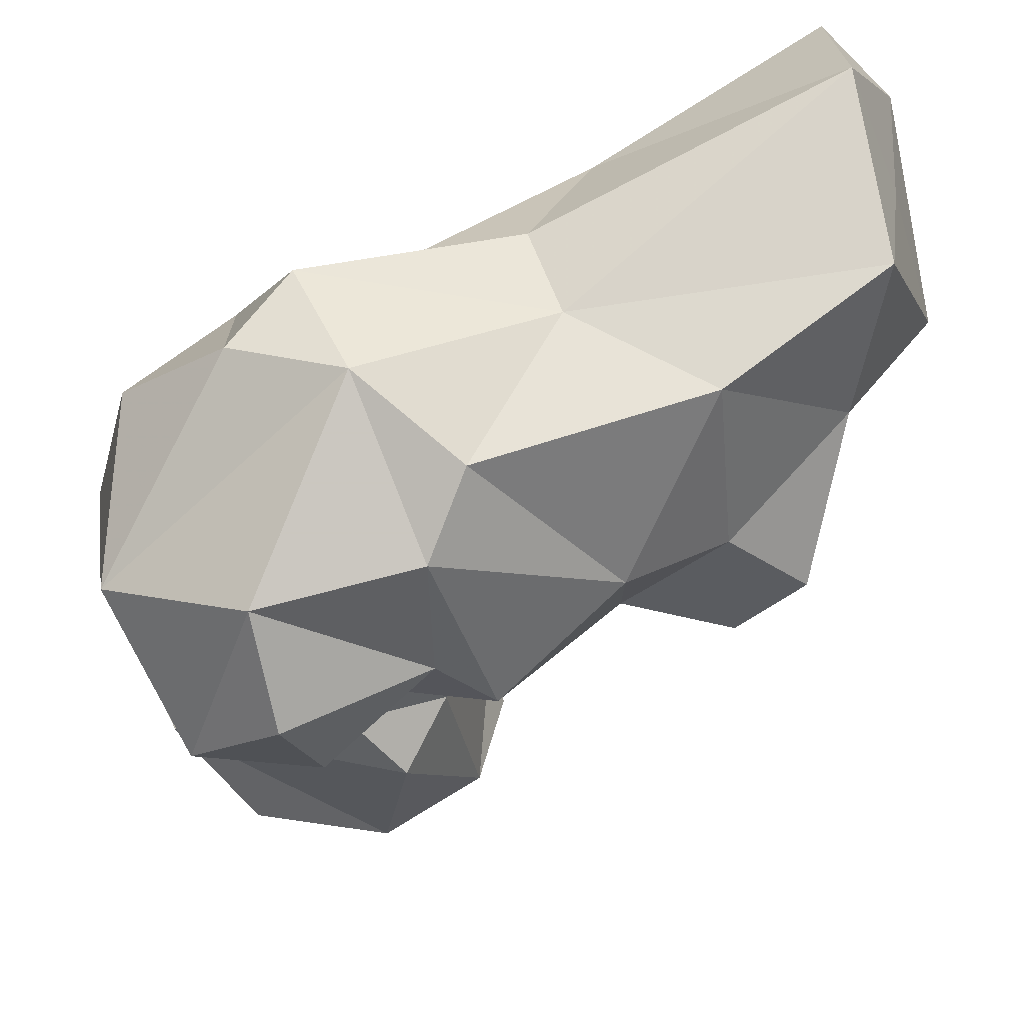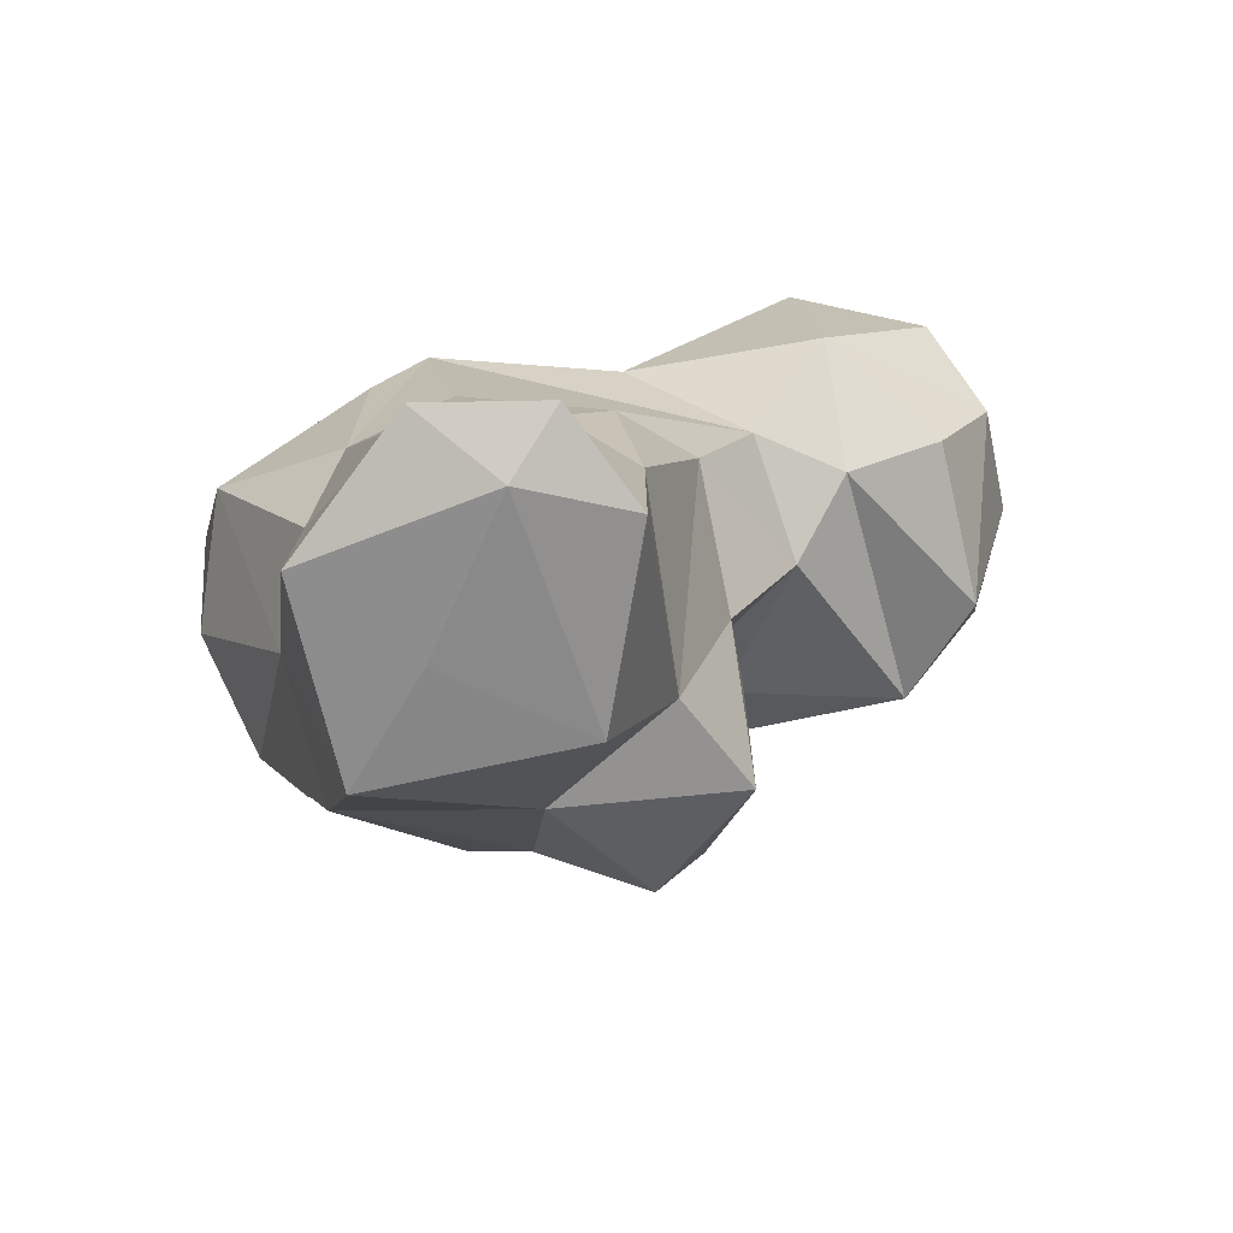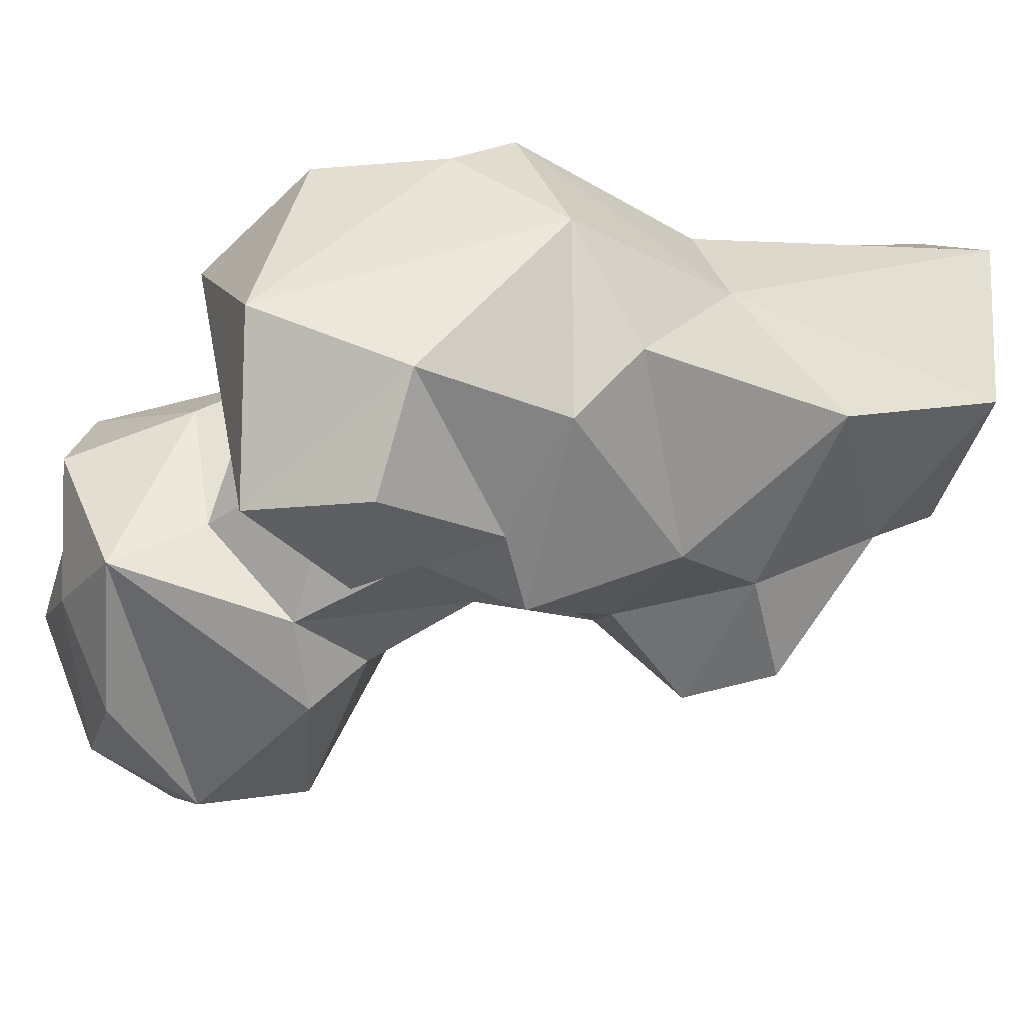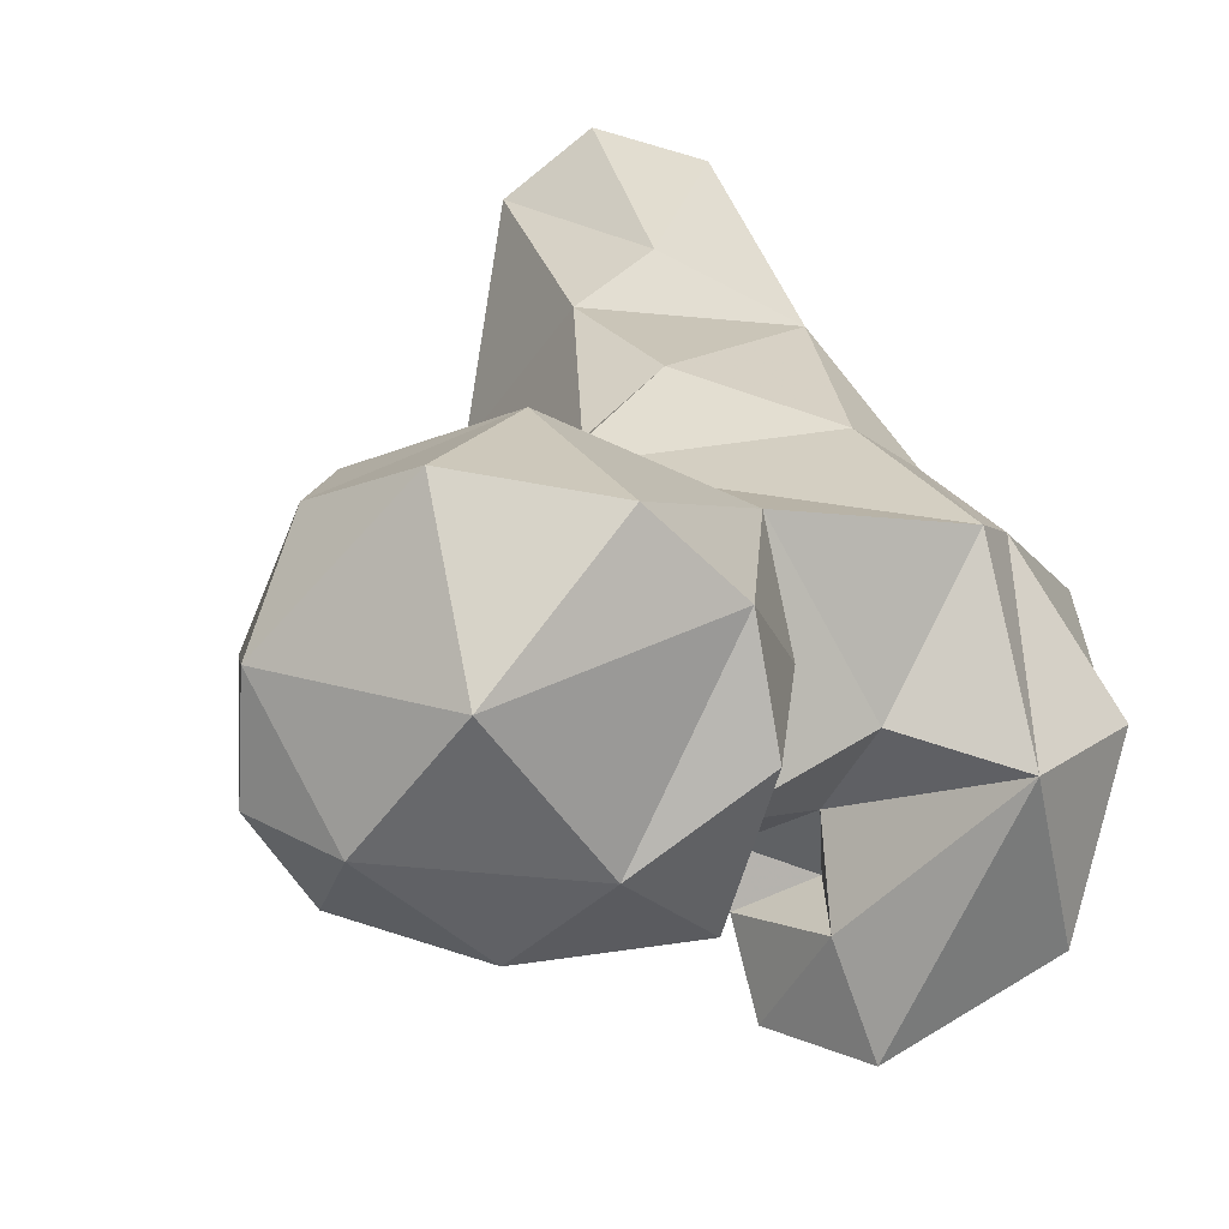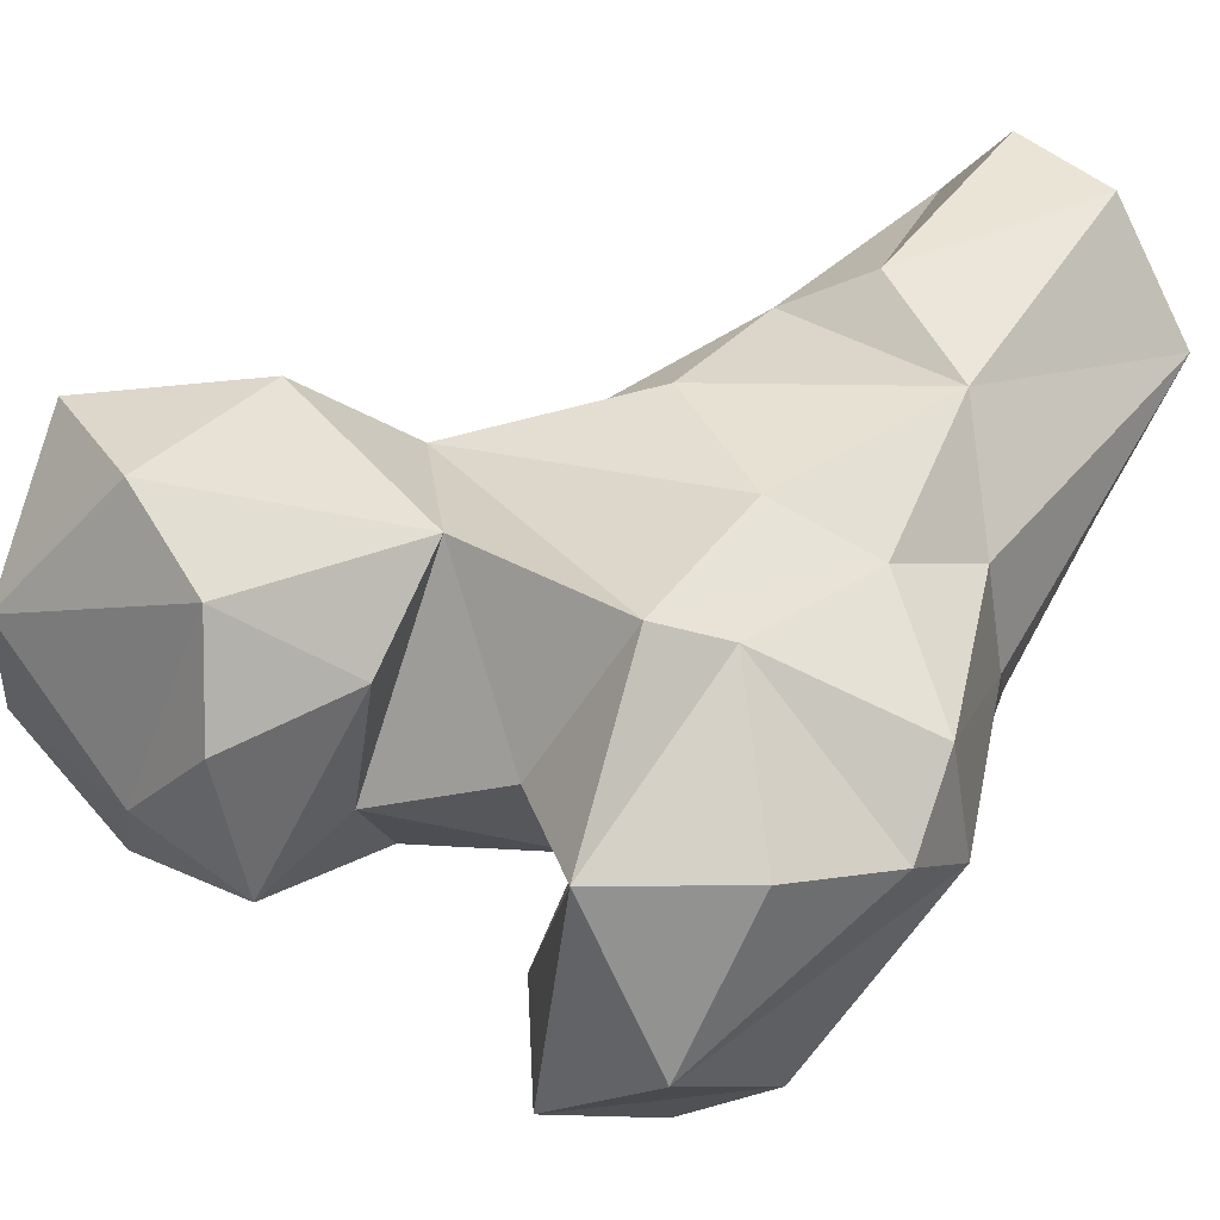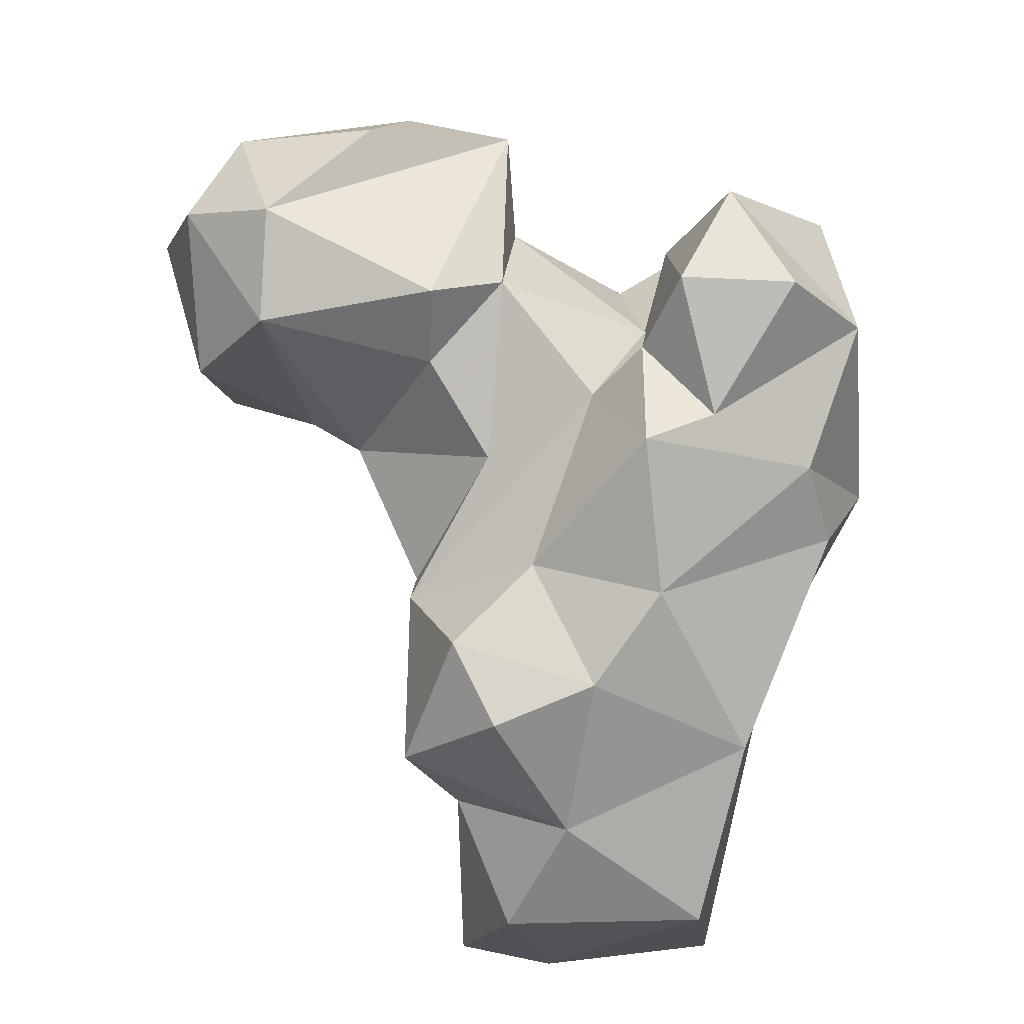
<metadata>
{"format":"obj","ext":"obj","renderer":"f3d","projection":"perspective","resolution":1024,"background":"white","views":[{"elev":-39.5,"azim":109.1,"up":"+Y"},{"elev":-64.7,"azim":166.3,"up":"+Z"},{"elev":-60.7,"azim":78.2,"up":"+Y"},{"elev":15.5,"azim":-19.9,"up":"+Y"},{"elev":20.8,"azim":37.2,"up":"+Y"},{"elev":-19.6,"azim":-20.3,"up":"+Z"}]}
</metadata>
<code>
v 389.2 109.9 0.8565
v 370.7 119.2 0.8102
v 397.8 127.3 1.273
v 385.6 122.4 0.3668
v 382.8 138.6 0.01779
v 372.1 138.2 1.436
v 380.3 144.9 3.277
v 391.5 141.4 4.623
v 389.9 98.81 17.32
v 373.1 107.8 9.076
v 364.3 117.9 13.71
v 391.6 129.6 28.18
v 396.8 106.1 29.86
v 361.2 97.86 16.92
v 397.1 116.8 33.08
v 355.6 110.1 15.98
v 379.3 136.3 22.63
v 371.8 96.47 21.86
v 370.6 132.2 25.75
v 356.7 97.95 25.37
v 356.1 110.6 33.94
v 376.7 90.16 30.62
v 358.3 115.1 37.65
v 396.7 90.51 38.9
v 365.2 97.13 34.5
v 395.1 119.9 45.22
v 372.6 130 43.05
v 391.6 84.52 44.33
v 363.7 125.5 47.83
v 372.3 83.11 44.55
v 404.6 97.62 47.12
v 386.4 125.2 50.26
v 370.6 93.12 53.04
v 361.6 101 47.43
v 379.8 82.49 47.99
v 395.8 80.23 59.25
v 406 110.1 52.54
v 351.5 115.5 52.15
v 358.2 125.6 57.02
v 394 118.9 63.93
v 385.5 74.31 60.39
v 373.5 86.43 56.25
v 374.4 78 60.78
v 360.4 93.3 64.6
v 354.1 98.64 56.58
v 406.4 102 58.51
v 378.5 97.02 63.09
v 335.9 100.9 59.48
v 348.4 123.5 57.79
v 395.5 86.76 74.28
v 380.2 90.05 59.75
v 351.9 91.82 61.58
v 332.4 113.1 57.96
v 339.9 127.6 60.86
v 401.9 104 70.79
v 389.2 121.2 69.31
v 377.3 88.24 68.49
v 370.4 124.1 69.65
v 335.1 96.61 70.4
v 352.5 132.8 67.72
v 380.2 77.91 71.56
v 334.2 128 71.29
v 328.7 105.9 73.04
v 328.9 117.2 74.16
v 364.8 101.1 74.34
v 379.6 106.5 72.01
v 389.8 103.5 78.98
v 361.9 95.58 83.14
v 345.8 94.61 80.83
v 340.7 132.1 80.62
v 354.1 129.9 86.85
v 369.9 114.1 77.66
v 334 104.6 82.19
v 362.4 121.9 87.64
v 341.1 116.7 89.65
v 352.6 102.3 87.19
v 363.8 110.5 89.6
f 71 75 74
f 74 76 77
f 73 76 75
f 69 76 73
f 58 71 74
f 70 75 71
f 62 64 70
f 63 73 64
f 59 73 63
f 40 56 67
f 58 60 71
f 58 65 66
f 44 65 68
f 60 62 70
f 53 63 64
f 54 62 60
f 53 64 62
f 48 59 63
f 53 62 54
f 39 58 56
f 48 52 59
f 49 54 60
f 31 46 50
f 26 56 40
f 44 52 45
f 26 32 56
f 68 76 69
f 33 47 44
f 47 66 65
f 49 53 54
f 38 45 48
f 33 42 51
f 50 67 61
f 41 61 43
f 3 4 5
f 37 40 46
f 25 30 33
f 21 25 33
f 31 50 36
f 38 49 39
f 60 70 71
f 13 15 37
f 34 44 45
f 27 39 32
f 16 21 23
f 31 37 46
f 13 37 31
f 33 44 34
f 14 18 20
f 35 41 43
f 8 17 12
f 23 34 38
f 36 61 41
f 39 49 60
f 30 35 42
f 40 67 55
f 58 72 65
f 29 38 39
f 9 18 10
f 48 53 49
f 15 26 37
f 23 38 29
f 44 47 65
f 28 36 35
f 30 42 33
f 68 72 77
f 6 17 7
f 12 27 32
f 28 35 30
f 21 34 23
f 50 55 67
f 2 5 4
f 33 51 47
f 42 43 57
f 19 29 27
f 52 68 59
f 12 19 27
f 36 50 61
f 12 26 15
f 65 72 68
f 2 6 5
f 20 25 21
f 35 43 42
f 1 9 10
f 12 17 19
f 27 29 39
f 28 31 36
f 56 66 67
f 1 2 4
f 22 28 30
f 59 69 73
f 9 24 22
f 9 22 18
f 10 18 14
f 16 20 21
f 48 63 53
f 13 31 24
f 6 19 17
f 57 61 67
f 6 11 19
f 38 48 49
f 3 12 15
f 47 57 67
f 21 33 34
f 72 74 77
f 56 58 66
f 14 20 16
f 1 13 9
f 45 52 48
f 24 31 28
f 11 29 19
f 3 15 13
f 44 68 52
f 40 55 46
f 74 75 76
f 64 73 75
f 1 4 3
f 2 11 6
f 3 8 12
f 11 16 23
f 2 10 11
f 7 17 8
f 35 36 41
f 43 61 57
f 22 24 28
f 42 57 51
f 59 68 69
f 10 16 11
f 1 10 2
f 34 45 38
f 3 5 8
f 5 6 7
f 68 77 76
f 18 22 25
f 22 30 25
f 32 39 56
f 12 32 26
f 64 75 70
f 10 14 16
f 39 60 58
f 11 23 29
f 58 74 72
f 47 51 57
f 1 3 13
f 46 55 50
f 26 40 37
f 9 13 24
f 18 25 20
f 47 67 66
f 5 7 8

</code>
